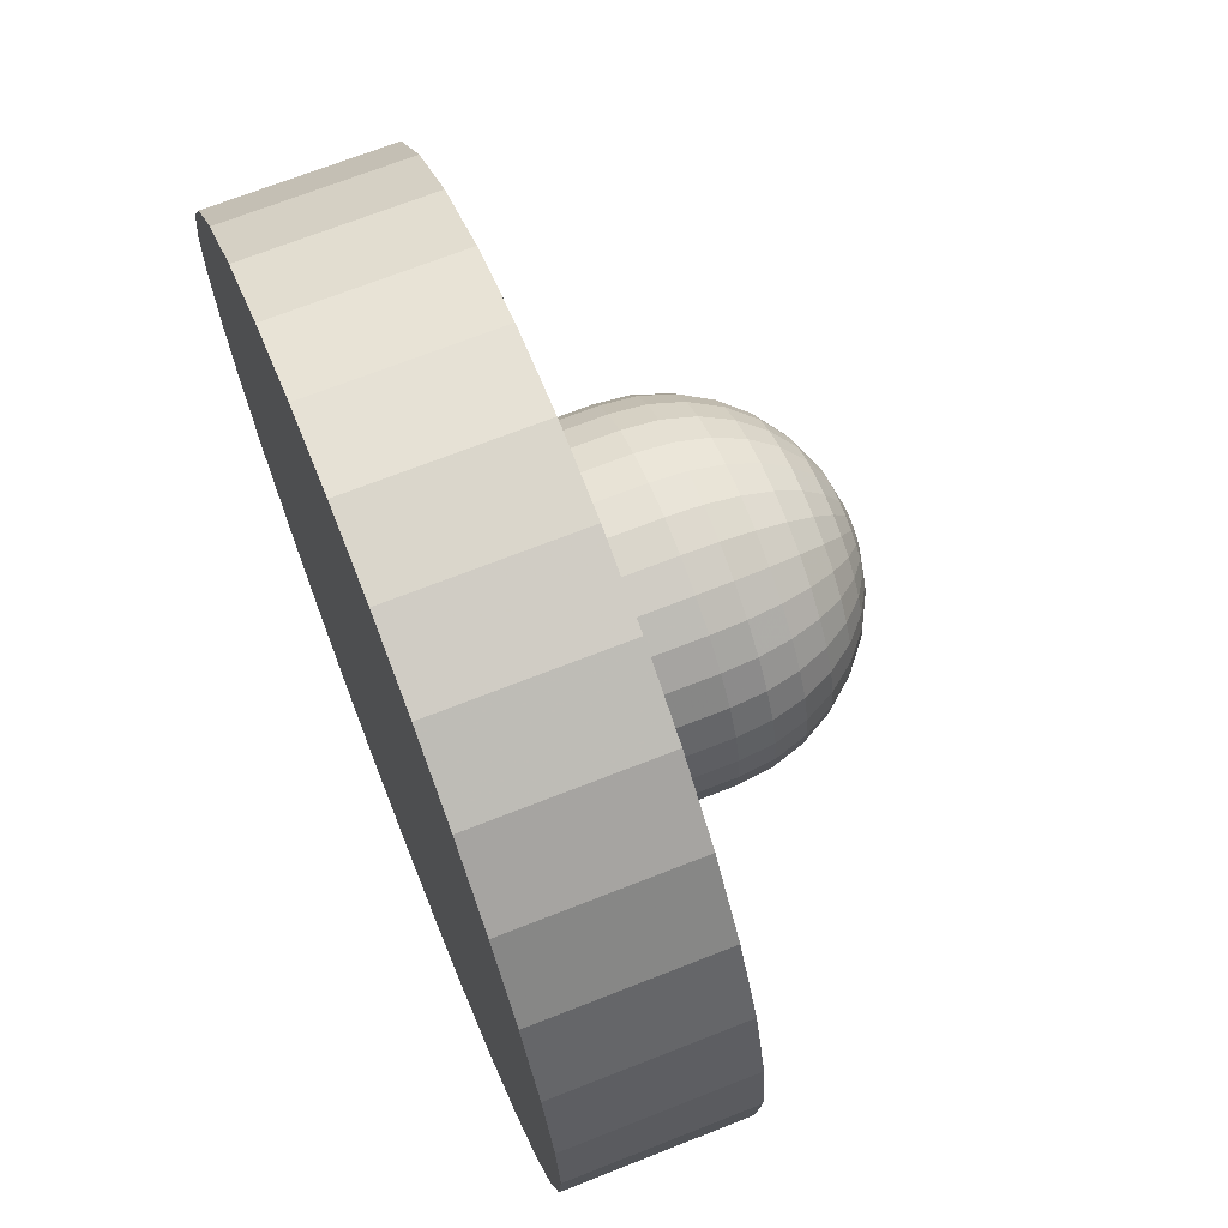
<metadata>
{"format":"obj","ext":"obj","renderer":"f3d","projection":"perspective","resolution":1024,"background":"white","views":[{"elev":69.0,"azim":68.4,"up":"+Z"}]}
</metadata>
<code>
o Cylinder.001
v -0.04877 0.4952 0
v -0.09567 0.481 0
v -0.1389 0.4579 0
v -0.1768 0.4268 0
v -0.2079 0.3889 0
v -0.231 0.3457 0
v -0.2452 0.2988 0
v -0.25 0.25 0
v -0.04784 0.4952 -0.009515
v -0.09383 0.481 -0.01866
v -0.1362 0.4579 -0.0271
v -0.1734 0.4268 -0.03449
v -0.2039 0.3889 -0.04055
v -0.2265 0.3457 -0.04506
v -0.2405 0.2988 -0.04784
v -0.2452 0.25 -0.04877
v -0.04506 0.4952 -0.01866
v -0.08839 0.481 -0.03661
v -0.1283 0.4579 -0.05315
v -0.1633 0.4268 -0.06765
v -0.192 0.3889 -0.07955
v -0.2134 0.3457 -0.08839
v -0.2265 0.2988 -0.09383
v -0.231 0.25 -0.09567
v -0.04055 0.4952 -0.0271
v -0.07955 0.481 -0.05315
v -0.1155 0.4579 -0.07716
v -0.147 0.4268 -0.09821
v -0.1728 0.3889 -0.1155
v -0.192 0.3457 -0.1283
v -0.2039 0.2988 -0.1362
v -0.2079 0.25 -0.1389
v -0.03449 0.4952 -0.03449
v -0.06765 0.481 -0.06765
v -0.09821 0.4579 -0.09821
v -0.125 0.4268 -0.125
v -0.147 0.3889 -0.147
v -0.1633 0.3457 -0.1633
v -0.1734 0.2988 -0.1734
v -0.1768 0.25 -0.1768
v -0.0271 0.4952 -0.04055
v -0.05315 0.481 -0.07955
v -0.07716 0.4579 -0.1155
v -0.09821 0.4268 -0.147
v -0.1155 0.3889 -0.1728
v -0.1283 0.3457 -0.192
v -0.1362 0.2988 -0.2039
v -0.1389 0.25 -0.2079
v -0.01866 0.4952 -0.04506
v -0.03661 0.481 -0.08839
v -0.05315 0.4579 -0.1283
v -0.06765 0.4268 -0.1633
v -0.07955 0.3889 -0.192
v -0.08839 0.3457 -0.2134
v -0.09383 0.2988 -0.2265
v -0.09567 0.25 -0.231
v -0.009515 0.4952 -0.04784
v -0.01866 0.481 -0.09383
v -0.0271 0.4579 -0.1362
v -0.03449 0.4268 -0.1734
v -0.04055 0.3889 -0.2039
v -0.04506 0.3457 -0.2265
v -0.04784 0.2988 -0.2405
v -0.04877 0.25 -0.2452
v 0 0.4952 -0.04877
v 0 0.481 -0.09567
v 0 0.4579 -0.1389
v 0 0.4268 -0.1768
v 0 0.3889 -0.2079
v 0 0.3457 -0.231
v 0 0.2988 -0.2452
v 0 0.25 -0.25
v 0.009515 0.4952 -0.04784
v 0.01867 0.481 -0.09383
v 0.0271 0.4579 -0.1362
v 0.03449 0.4268 -0.1734
v 0.04055 0.3889 -0.2039
v 0.04506 0.3457 -0.2265
v 0.04784 0.2988 -0.2405
v 0.04877 0.25 -0.2452
v 0.01867 0.4952 -0.04506
v 0.03661 0.481 -0.08839
v 0.05315 0.4579 -0.1283
v 0.06765 0.4268 -0.1633
v 0.07955 0.3889 -0.192
v 0.08839 0.3457 -0.2134
v 0.09383 0.2988 -0.2265
v 0.09567 0.25 -0.231
v 0.0271 0.4952 -0.04055
v 0.05315 0.481 -0.07955
v 0.07716 0.4579 -0.1155
v 0.09821 0.4268 -0.147
v 0.1155 0.3889 -0.1728
v 0.1283 0.3457 -0.192
v 0.1362 0.2988 -0.2039
v 0.1389 0.25 -0.2079
v 0.03449 0.4952 -0.03449
v 0.06765 0.481 -0.06765
v 0.09821 0.4579 -0.09821
v 0.125 0.4268 -0.125
v 0.147 0.3889 -0.147
v 0.1633 0.3457 -0.1633
v 0.1734 0.2988 -0.1734
v 0.1768 0.25 -0.1768
v 0.04055 0.4952 -0.0271
v 0.07955 0.481 -0.05315
v 0.1155 0.4579 -0.07716
v 0.147 0.4268 -0.09821
v 0.1728 0.3889 -0.1155
v 0.192 0.3457 -0.1283
v 0.2039 0.2988 -0.1362
v 0.2079 0.25 -0.1389
v 0.04506 0.4952 -0.01866
v 0.08839 0.481 -0.03661
v 0.1283 0.4579 -0.05315
v 0.1633 0.4268 -0.06765
v 0.192 0.3889 -0.07955
v 0.2134 0.3457 -0.08839
v 0.2265 0.2988 -0.09383
v 0.231 0.25 -0.09567
v 0.04784 0.4952 -0.009515
v 0.09383 0.481 -0.01866
v 0.1362 0.4579 -0.0271
v 0.1734 0.4268 -0.03449
v 0.2039 0.3889 -0.04055
v 0.2265 0.3457 -0.04506
v 0.2405 0.2988 -0.04784
v 0.2452 0.25 -0.04877
v 0.04877 0.4952 0
v 0.09567 0.481 -0
v 0.1389 0.4579 -0
v 0.1768 0.4268 0
v 0.2079 0.3889 0
v 0.231 0.3457 -0
v 0.2452 0.2988 0
v 0.25 0.25 0
v 0.04784 0.4952 0.009515
v 0.09383 0.481 0.01866
v 0.1362 0.4579 0.0271
v 0.1734 0.4268 0.03449
v 0.2039 0.3889 0.04055
v 0.2265 0.3457 0.04506
v 0.2405 0.2988 0.04784
v 0.2452 0.25 0.04877
v 0.04506 0.4952 0.01866
v 0.08839 0.481 0.03661
v 0.1283 0.4579 0.05315
v 0.1633 0.4268 0.06765
v 0.192 0.3889 0.07955
v 0.2134 0.3457 0.08839
v 0.2265 0.2988 0.09383
v 0.231 0.25 0.09567
v 0.04055 0.4952 0.0271
v 0.07955 0.481 0.05315
v 0.1155 0.4579 0.07716
v 0.147 0.4268 0.09821
v 0.1728 0.3889 0.1155
v 0.192 0.3457 0.1283
v 0.2039 0.2988 0.1362
v 0.2079 0.25 0.1389
v 0.03449 0.4952 0.03449
v 0.06765 0.481 0.06765
v 0.09821 0.4579 0.09821
v 0.125 0.4268 0.125
v 0.147 0.3889 0.147
v 0.1633 0.3457 0.1633
v 0.1734 0.2988 0.1734
v 0.1768 0.25 0.1768
v 0.0271 0.4952 0.04055
v 0.05315 0.481 0.07955
v 0.07716 0.4579 0.1155
v 0.09821 0.4268 0.147
v 0.1155 0.3889 0.1728
v 0.1283 0.3457 0.192
v 0.1362 0.2988 0.2039
v 0.1389 0.25 0.2079
v 0.01867 0.4952 0.04506
v 0.03661 0.481 0.08839
v 0.05315 0.4579 0.1283
v 0.06765 0.4268 0.1633
v 0.07955 0.3889 0.192
v 0.08839 0.3457 0.2134
v 0.09383 0.2988 0.2265
v 0.09567 0.25 0.231
v 0.009515 0.4952 0.04784
v 0.01867 0.481 0.09383
v 0.0271 0.4579 0.1362
v 0.03449 0.4268 0.1734
v 0.04055 0.3889 0.2039
v 0.04506 0.3457 0.2265
v 0.04784 0.2988 0.2405
v 0.04877 0.25 0.2452
v 0 0.4952 0.04877
v 0 0.481 0.09567
v 0 0.4579 0.1389
v 0 0.4268 0.1768
v 0 0.3889 0.2079
v 0 0.3457 0.231
v 0 0.2988 0.2452
v 0 0.25 0.25
v -0.009515 0.4952 0.04784
v -0.01866 0.481 0.09383
v -0.0271 0.4579 0.1362
v -0.03449 0.4268 0.1734
v -0.04055 0.3889 0.2039
v -0.04506 0.3457 0.2265
v -0.04784 0.2988 0.2405
v -0.04877 0.25 0.2452
v 0 0.5 0
v -0.01866 0.4952 0.04506
v -0.03661 0.481 0.08839
v -0.05315 0.4579 0.1283
v -0.06765 0.4268 0.1633
v -0.07955 0.3889 0.192
v -0.08839 0.3457 0.2134
v -0.09383 0.2988 0.2265
v -0.09567 0.25 0.231
v -0.0271 0.4952 0.04055
v -0.05315 0.481 0.07955
v -0.07716 0.4579 0.1155
v -0.09821 0.4268 0.147
v -0.1155 0.3889 0.1728
v -0.1283 0.3457 0.192
v -0.1362 0.2988 0.2039
v -0.1389 0.25 0.2079
v -0.03449 0.4952 0.03449
v -0.06765 0.481 0.06765
v -0.09821 0.4579 0.09821
v -0.125 0.4268 0.125
v -0.147 0.3889 0.147
v -0.1633 0.3457 0.1633
v -0.1734 0.2988 0.1734
v -0.1768 0.25 0.1768
v -0.04055 0.4952 0.0271
v -0.07955 0.481 0.05315
v -0.1155 0.4579 0.07716
v -0.147 0.4268 0.09821
v -0.1728 0.3889 0.1155
v -0.192 0.3457 0.1283
v -0.2039 0.2988 0.1362
v -0.2079 0.25 0.1389
v -0.04506 0.4952 0.01866
v -0.08839 0.481 0.03661
v -0.1283 0.4579 0.05315
v -0.1633 0.4268 0.06765
v -0.192 0.3889 0.07955
v -0.2134 0.3457 0.08839
v -0.2265 0.2988 0.09383
v -0.231 0.25 0.09567
v -0.04784 0.4952 0.009515
v -0.09383 0.481 0.01866
v -0.1362 0.4579 0.0271
v -0.1734 0.4268 0.03449
v -0.2039 0.3889 0.04055
v -0.2265 0.3457 0.04506
v -0.2405 0.2988 0.04784
v -0.2452 0.25 0.04877
v -0.25 -0.02442 0
v -0.2452 -0.02442 -0.04877
v -0.231 -0.02442 -0.09567
v -0.2079 -0.02442 -0.1389
v -0.1768 -0.02442 -0.1768
v -0.1389 -0.02442 -0.2079
v -0.09567 -0.02442 -0.231
v -0.04877 -0.02442 -0.2452
v 0 -0.02442 -0.25
v 0.04877 -0.02442 -0.2452
v 0.09567 -0.02442 -0.231
v 0.1389 -0.02442 -0.2079
v 0.1768 -0.02442 -0.1768
v 0.2079 -0.02442 -0.1389
v 0.231 -0.02442 -0.09567
v 0.2452 -0.02442 -0.04877
v 0.25 -0.02442 0
v 0.2452 -0.02442 0.04877
v 0.231 -0.02442 0.09567
v 0.2079 -0.02442 0.1389
v 0.1768 -0.02442 0.1768
v 0.1389 -0.02442 0.2079
v 0.09567 -0.02442 0.231
v 0.04877 -0.02442 0.2452
v 0 -0.02442 0.25
v -0.04877 -0.02442 0.2452
v -0.09567 -0.02442 0.231
v -0.1389 -0.02442 0.2079
v -0.1768 -0.02442 0.1768
v -0.2079 -0.02442 0.1389
v -0.231 -0.02442 0.09567
v -0.2452 -0.02442 0.04877
v 0 -0.125 -0.625
v 0 0.125 -0.625
v 0.1219 0.125 -0.613
v 0.1219 -0.125 -0.613
v 0.2392 -0.125 -0.5774
v 0.3472 -0.125 -0.5197
v 0.4419 -0.125 -0.4419
v 0.5197 -0.125 -0.3472
v 0.5774 -0.125 -0.2392
v 0.613 -0.125 -0.1219
v 0.625 -0.125 -0
v 0.613 -0.125 0.1219
v 0.5774 -0.125 0.2392
v 0.5197 -0.125 0.3472
v 0.4419 -0.125 0.4419
v 0.3472 -0.125 0.5197
v 0.2392 -0.125 0.5774
v 0.1219 -0.125 0.613
v -0 -0.125 0.625
v -0.1219 -0.125 0.613
v -0.2392 -0.125 0.5774
v -0.3472 -0.125 0.5197
v -0.4419 -0.125 0.4419
v -0.5197 -0.125 0.3472
v -0.5774 -0.125 0.2392
v -0.613 -0.125 0.1219
v -0.625 -0.125 -1e-06
v -0.613 -0.125 -0.1219
v -0.5774 -0.125 -0.2392
v -0.5197 -0.125 -0.3472
v -0.4419 -0.125 -0.4419
v -0.3472 -0.125 -0.5197
v -0.2392 -0.125 -0.5774
v -0.1219 -0.125 -0.613
v -0.1219 0.125 -0.613
v 0.09755 0.125 0.4904
v -0 0.125 0.5
v -0 0.125 0.625
v 0.1219 0.125 0.613
v 0.2392 0.125 0.5774
v 0.3472 0.125 0.5197
v 0.4419 0.125 0.4419
v 0.5197 0.125 0.3472
v 0.5774 0.125 0.2392
v 0.613 0.125 0.1219
v 0.625 0.125 -0
v 0.613 0.125 -0.1219
v 0.5774 0.125 -0.2392
v 0.5197 0.125 -0.3472
v 0.4419 0.125 -0.4419
v 0.3472 0.125 -0.5197
v 0.2392 0.125 -0.5774
v 0 0.125 -0.5
v 0.09755 0.125 -0.4904
v 0.1913 0.125 -0.4619
v 0.2778 0.125 -0.4157
v 0.3536 0.125 -0.3536
v 0.4157 0.125 -0.2778
v 0.4619 0.125 -0.1913
v 0.4904 0.125 -0.09755
v 0.5 0.125 -0
v 0.4904 0.125 0.09755
v 0.4619 0.125 0.1913
v 0.4157 0.125 0.2778
v 0.3536 0.125 0.3536
v 0.2778 0.125 0.4157
v 0.1913 0.125 0.4619
v -0.09755 0.125 0.4904
v -0.1913 0.125 0.4619
v -0.2778 0.125 0.4157
v -0.3536 0.125 0.3536
v -0.4157 0.125 0.2778
v -0.4619 0.125 0.1913
v -0.4904 0.125 0.09755
v -0.5 0.125 -0
v -0.4904 0.125 -0.09755
v -0.4619 0.125 -0.1913
v -0.4157 0.125 -0.2778
v -0.3536 0.125 -0.3536
v -0.2778 0.125 -0.4157
v -0.1913 0.125 -0.4619
v -0.09754 0.125 -0.4904
v -0.2392 0.125 -0.5774
v -0.3472 0.125 -0.5197
v -0.4419 0.125 -0.4419
v -0.5197 0.125 -0.3472
v -0.5774 0.125 -0.2392
v -0.613 0.125 -0.1219
v -0.625 0.125 -1e-06
v -0.613 0.125 0.1219
v -0.5774 0.125 0.2392
v -0.5197 0.125 0.3472
v -0.4419 0.125 0.4419
v -0.3472 0.125 0.5197
v -0.2392 0.125 0.5774
v -0.1219 0.125 0.613
v 0 -0.01022 -0.5
v 0.09755 -0.01022 -0.4904
v 0.1913 -0.01022 -0.4619
v -0.09754 -0.01022 -0.4904
v -0.1913 -0.01022 -0.4619
v -0.2778 -0.01022 -0.4157
v -0.3536 -0.01022 -0.3536
v -0.4157 -0.01022 -0.2778
v -0.4619 -0.01022 -0.1913
v -0.4904 -0.01022 -0.09755
v -0.5 -0.01022 -0
v -0.4904 -0.01022 0.09755
v -0.4619 -0.01022 0.1913
v -0.4157 -0.01022 0.2778
v -0.3536 -0.01022 0.3536
v -0.2778 -0.01022 0.4157
v -0.1913 -0.01022 0.4619
v -0.09755 -0.01022 0.4904
v -0 -0.01022 0.5
v 0.09755 -0.01022 0.4904
v 0.1913 -0.01022 0.4619
v 0.2778 -0.01022 0.4157
v 0.3536 -0.01022 0.3536
v 0.4157 -0.01022 0.2778
v 0.4619 -0.01022 0.1913
v 0.4904 -0.01022 0.09755
v 0.5 -0.01022 -0
v 0.4904 -0.01022 -0.09755
v 0.4619 -0.01022 -0.1913
v 0.4157 -0.01022 -0.2778
v 0.3536 -0.01022 -0.3536
v 0.2778 -0.01022 -0.4157
f 6 14 15
f 4 12 13
f 2 10 11
f 8 7 15
f 5 13 14
f 3 11 12
f 1 9 10
f 11 19 20
f 9 17 18
f 15 14 22
f 12 20 21
f 10 18 19
f 15 23 24
f 13 21 22
f 19 27 28
f 17 25 26
f 22 30 31
f 20 28 29
f 18 26 27
f 23 31 32
f 21 29 30
f 27 35 36
f 25 33 34
f 30 38 39
f 28 36 37
f 26 34 35
f 31 39 40
f 29 37 38
f 35 43 44
f 33 41 42
f 38 46 47
f 36 44 45
f 34 42 43
f 39 47 48
f 37 45 46
f 43 51 52
f 41 49 50
f 46 54 55
f 44 52 53
f 42 50 51
f 47 55 56
f 45 53 54
f 51 59 60
f 50 49 57
f 54 62 63
f 52 60 61
f 51 50 58
f 55 63 64
f 53 61 62
f 59 67 68
f 57 65 66
f 62 70 71
f 60 68 69
f 58 66 67
f 63 71 72
f 61 69 70
f 67 75 76
f 65 73 74
f 70 78 79
f 68 76 77
f 66 74 75
f 71 79 80
f 69 77 78
f 75 83 84
f 73 81 82
f 78 86 87
f 76 84 85
f 74 82 83
f 79 87 88
f 77 85 86
f 83 91 92
f 81 89 90
f 86 94 95
f 84 92 93
f 82 90 91
f 87 95 96
f 85 93 94
f 91 99 100
f 90 89 97
f 94 102 103
f 93 92 100
f 90 98 99
f 95 103 104
f 93 101 102
f 99 107 108
f 97 105 106
f 102 110 111
f 100 108 109
f 98 106 107
f 104 103 111
f 101 109 110
f 107 115 116
f 106 105 113
f 110 118 119
f 108 116 117
f 107 106 114
f 111 119 120
f 109 117 118
f 115 123 124
f 113 121 122
f 118 126 127
f 117 116 124
f 114 122 123
f 119 127 128
f 117 125 126
f 123 131 132
f 121 129 130
f 126 134 135
f 124 132 133
f 122 130 131
f 128 127 135
f 125 133 134
f 131 139 140
f 129 137 138
f 134 142 143
f 132 140 141
f 130 138 139
f 135 143 144
f 134 133 141
f 139 147 148
f 137 145 146
f 142 150 151
f 140 148 149
f 138 146 147
f 143 151 152
f 141 149 150
f 147 155 156
f 146 145 153
f 150 158 159
f 148 156 157
f 146 154 155
f 151 159 160
f 150 149 157
f 155 163 164
f 153 161 162
f 158 166 167
f 156 164 165
f 154 162 163
f 160 159 167
f 158 157 165
f 163 171 172
f 161 169 170
f 166 174 175
f 164 172 173
f 162 170 171
f 167 175 176
f 165 173 174
f 171 179 180
f 169 177 178
f 174 182 183
f 172 180 181
f 171 170 178
f 175 183 184
f 174 173 181
f 179 187 188
f 178 177 185
f 182 190 191
f 180 188 189
f 178 186 187
f 184 183 191
f 181 189 190
f 187 195 196
f 185 193 194
f 190 198 199
f 188 196 197
f 186 194 195
f 191 199 200
f 190 189 197
f 195 203 204
f 193 201 202
f 198 206 207
f 196 204 205
f 195 194 202
f 199 207 208
f 197 205 206
f 203 212 213
f 201 210 211
f 206 215 216
f 204 213 214
f 202 211 212
f 208 207 216
f 205 214 215
f 212 220 221
f 210 218 219
f 215 223 224
f 213 221 222
f 211 219 220
f 216 224 225
f 214 222 223
f 220 228 229
f 218 226 227
f 223 231 232
f 221 229 230
f 219 227 228
f 224 232 233
f 222 230 231
f 228 236 237
f 226 234 235
f 231 239 240
f 229 237 238
f 227 235 236
f 232 240 241
f 230 238 239
f 237 236 244
f 234 242 243
f 239 247 248
f 237 245 246
f 235 243 244
f 241 240 248
f 239 238 246
f 245 244 252
f 242 250 251
f 247 255 256
f 245 253 254
f 243 251 252
f 248 256 257
f 246 254 255
f 1 209 9
f 9 209 17
f 17 209 25
f 25 209 33
f 33 209 41
f 41 209 49
f 49 209 57
f 57 209 65
f 65 209 73
f 73 209 81
f 81 209 89
f 89 209 97
f 97 209 105
f 105 209 113
f 113 209 121
f 121 209 129
f 129 209 137
f 137 209 145
f 145 209 153
f 153 209 161
f 161 209 169
f 169 209 177
f 177 209 185
f 185 209 193
f 193 209 201
f 201 209 210
f 210 209 218
f 218 209 226
f 226 209 234
f 234 209 242
f 242 209 250
f 252 3 4
f 250 1 2
f 255 6 7
f 253 4 5
f 251 2 3
f 250 209 1
f 256 7 8
f 254 5 6
f 8 258 289
f 225 285 284
f 160 277 276
f 72 266 265
f 200 282 281
f 24 260 259
f 112 271 270
f 217 284 283
f 152 276 275
f 64 265 264
f 257 289 288
f 192 281 280
f 104 270 269
f 144 275 274
f 56 264 263
f 249 288 287
f 184 280 279
f 16 259 258
f 96 269 268
f 48 263 262
f 136 274 273
f 241 287 286
f 176 279 278
f 88 268 267
f 40 262 261
f 128 273 272
f 233 286 285
f 168 278 277
f 80 267 266
f 208 283 282
f 32 261 260
f 120 272 271
f 290 291 292
f 307 315 299
f 324 291 290
f 335 349 350
f 363 364 379
f 292 341 294
f 341 340 295
f 340 339 296
f 339 338 297
f 338 337 298
f 337 336 299
f 299 336 335
f 300 335 334
f 334 333 302
f 333 332 303
f 332 331 304
f 331 330 305
f 330 329 306
f 329 328 307
f 328 327 308
f 327 385 309
f 385 384 310
f 384 383 311
f 383 382 312
f 382 381 313
f 381 380 314
f 380 379 315
f 379 378 316
f 378 377 317
f 377 376 318
f 376 375 319
f 375 374 320
f 374 373 321
f 373 372 322
f 372 324 323
f 342 386 387
f 343 387 388
f 411 387 395
f 371 389 386
f 344 388 417
f 345 417 416
f 346 416 415
f 347 415 414
f 348 414 413
f 349 413 412
f 350 412 411
f 351 411 410
f 352 410 409
f 353 409 408
f 354 408 407
f 355 407 406
f 356 406 405
f 325 405 404
f 326 404 403
f 357 403 402
f 358 402 401
f 359 401 400
f 360 400 399
f 361 399 398
f 362 398 397
f 363 397 396
f 364 396 395
f 365 395 394
f 366 394 393
f 367 393 392
f 368 392 391
f 369 391 390
f 370 390 389
f 7 6 15
f 5 4 13
f 3 2 11
f 16 8 15
f 6 5 14
f 4 3 12
f 2 1 10
f 12 11 20
f 10 9 18
f 23 15 22
f 13 12 21
f 11 10 19
f 16 15 24
f 14 13 22
f 20 19 28
f 18 17 26
f 23 22 31
f 21 20 29
f 19 18 27
f 24 23 32
f 22 21 30
f 28 27 36
f 26 25 34
f 31 30 39
f 29 28 37
f 27 26 35
f 32 31 40
f 30 29 38
f 36 35 44
f 34 33 42
f 39 38 47
f 37 36 45
f 35 34 43
f 40 39 48
f 38 37 46
f 44 43 52
f 42 41 50
f 47 46 55
f 45 44 53
f 43 42 51
f 48 47 56
f 46 45 54
f 52 51 60
f 58 50 57
f 55 54 63
f 53 52 61
f 59 51 58
f 56 55 64
f 54 53 62
f 60 59 68
f 58 57 66
f 63 62 71
f 61 60 69
f 59 58 67
f 64 63 72
f 62 61 70
f 68 67 76
f 66 65 74
f 71 70 79
f 69 68 77
f 67 66 75
f 72 71 80
f 70 69 78
f 76 75 84
f 74 73 82
f 79 78 87
f 77 76 85
f 75 74 83
f 80 79 88
f 78 77 86
f 84 83 92
f 82 81 90
f 87 86 95
f 85 84 93
f 83 82 91
f 88 87 96
f 86 85 94
f 92 91 100
f 98 90 97
f 95 94 103
f 101 93 100
f 91 90 99
f 96 95 104
f 94 93 102
f 100 99 108
f 98 97 106
f 103 102 111
f 101 100 109
f 99 98 107
f 112 104 111
f 102 101 110
f 108 107 116
f 114 106 113
f 111 110 119
f 109 108 117
f 115 107 114
f 112 111 120
f 110 109 118
f 116 115 124
f 114 113 122
f 119 118 127
f 125 117 124
f 115 114 123
f 120 119 128
f 118 117 126
f 124 123 132
f 122 121 130
f 127 126 135
f 125 124 133
f 123 122 131
f 136 128 135
f 126 125 134
f 132 131 140
f 130 129 138
f 135 134 143
f 133 132 141
f 131 130 139
f 136 135 144
f 142 134 141
f 140 139 148
f 138 137 146
f 143 142 151
f 141 140 149
f 139 138 147
f 144 143 152
f 142 141 150
f 148 147 156
f 154 146 153
f 151 150 159
f 149 148 157
f 147 146 155
f 152 151 160
f 158 150 157
f 156 155 164
f 154 153 162
f 159 158 167
f 157 156 165
f 155 154 163
f 168 160 167
f 166 158 165
f 164 163 172
f 162 161 170
f 167 166 175
f 165 164 173
f 163 162 171
f 168 167 176
f 166 165 174
f 172 171 180
f 170 169 178
f 175 174 183
f 173 172 181
f 179 171 178
f 176 175 184
f 182 174 181
f 180 179 188
f 186 178 185
f 183 182 191
f 181 180 189
f 179 178 187
f 192 184 191
f 182 181 190
f 188 187 196
f 186 185 194
f 191 190 199
f 189 188 197
f 187 186 195
f 192 191 200
f 198 190 197
f 196 195 204
f 194 193 202
f 199 198 207
f 197 196 205
f 203 195 202
f 200 199 208
f 198 197 206
f 204 203 213
f 202 201 211
f 207 206 216
f 205 204 214
f 203 202 212
f 217 208 216
f 206 205 215
f 213 212 221
f 211 210 219
f 216 215 224
f 214 213 222
f 212 211 220
f 217 216 225
f 215 214 223
f 221 220 229
f 219 218 227
f 224 223 232
f 222 221 230
f 220 219 228
f 225 224 233
f 223 222 231
f 229 228 237
f 227 226 235
f 232 231 240
f 230 229 238
f 228 227 236
f 233 232 241
f 231 230 239
f 245 237 244
f 235 234 243
f 240 239 248
f 238 237 246
f 236 235 244
f 249 241 248
f 247 239 246
f 253 245 252
f 243 242 251
f 248 247 256
f 246 245 254
f 244 243 252
f 249 248 257
f 247 246 255
f 253 252 4
f 251 250 2
f 256 255 7
f 254 253 5
f 252 251 3
f 257 256 8
f 255 254 6
f 257 8 289
f 217 225 284
f 152 160 276
f 64 72 265
f 192 200 281
f 16 24 259
f 104 112 270
f 208 217 283
f 144 152 275
f 56 64 264
f 249 257 288
f 184 192 280
f 96 104 269
f 136 144 274
f 48 56 263
f 241 249 287
f 176 184 279
f 8 16 258
f 88 96 268
f 40 48 262
f 128 136 273
f 233 241 286
f 168 176 278
f 80 88 267
f 32 40 261
f 120 128 272
f 225 233 285
f 160 168 277
f 72 80 266
f 200 208 282
f 24 32 260
f 112 120 271
f 293 290 292
f 323 290 293
f 295 296 294
f 296 298 299
f 296 293 294
f 310 311 312
f 303 300 302
f 305 307 304
f 305 306 307
f 307 308 309
f 320 321 322
f 313 310 312
f 315 307 314
f 315 316 317
f 319 320 318
f 300 301 302
f 323 320 322
f 296 299 323
f 307 303 304
f 307 300 303
f 325 326 327
f 296 297 298
f 314 307 309
f 313 309 310
f 320 323 318
f 323 315 317
f 307 299 300
f 313 314 309
f 323 317 318
f 323 324 290
f 293 296 323
f 315 323 299
f 329 356 328
f 331 355 330
f 333 352 332
f 371 342 324
f 337 348 336
f 339 347 338
f 341 344 340
f 291 343 292
f 291 324 342
f 327 328 325
f 332 353 354
f 343 341 292
f 351 333 334
f 338 347 348
f 291 342 343
f 328 356 325
f 329 355 356
f 333 351 352
f 340 344 345
f 354 355 331
f 339 340 345
f 331 332 354
f 339 345 346
f 334 335 350
f 339 346 347
f 332 352 353
f 337 338 348
f 341 343 344
f 336 348 349
f 351 334 350
f 335 336 349
f 327 326 357
f 355 329 330
f 373 369 372
f 358 384 385
f 377 365 376
f 379 364 378
f 381 361 380
f 378 364 365
f 357 358 385
f 385 327 357
f 370 371 324
f 360 381 382
f 384 358 359
f 376 366 367
f 382 383 359
f 324 372 370
f 374 368 369
f 372 369 370
f 383 384 359
f 381 360 361
f 360 382 359
f 368 374 367
f 373 374 369
f 375 376 367
f 380 361 362
f 294 341 295
f 379 380 362
f 376 365 366
f 379 362 363
f 374 375 367
f 293 292 294
f 377 378 365
f 295 340 296
f 296 339 297
f 297 338 298
f 298 337 299
f 300 299 335
f 301 300 334
f 301 334 302
f 302 333 303
f 303 332 304
f 304 331 305
f 305 330 306
f 306 329 307
f 307 328 308
f 308 327 309
f 309 385 310
f 310 384 311
f 311 383 312
f 312 382 313
f 313 381 314
f 314 380 315
f 315 379 316
f 316 378 317
f 317 377 318
f 318 376 319
f 319 375 320
f 320 374 321
f 321 373 322
f 322 372 323
f 343 342 387
f 344 343 388
f 387 386 389
f 391 392 390
f 393 389 392
f 395 387 394
f 395 396 397
f 397 398 399
f 399 400 401
f 401 402 403
f 403 404 405
f 405 406 407
f 407 408 409
f 345 344 417
f 411 412 413
f 413 414 415
f 415 416 417
f 417 388 387
f 403 395 397
f 387 393 394
f 407 409 410
f 403 397 401
f 403 405 407
f 410 411 395
f 411 413 415
f 415 417 387
f 392 389 390
f 397 399 401
f 407 410 395
f 411 415 387
f 389 393 387
f 395 403 407
f 342 371 386
f 346 345 416
f 347 346 415
f 348 347 414
f 349 348 413
f 350 349 412
f 351 350 411
f 352 351 410
f 353 352 409
f 354 353 408
f 355 354 407
f 356 355 406
f 325 356 405
f 326 325 404
f 357 326 403
f 358 357 402
f 359 358 401
f 360 359 400
f 361 360 399
f 362 361 398
f 363 362 397
f 364 363 396
f 365 364 395
f 366 365 394
f 367 366 393
f 368 367 392
f 369 368 391
f 370 369 390
f 371 370 389

</code>
